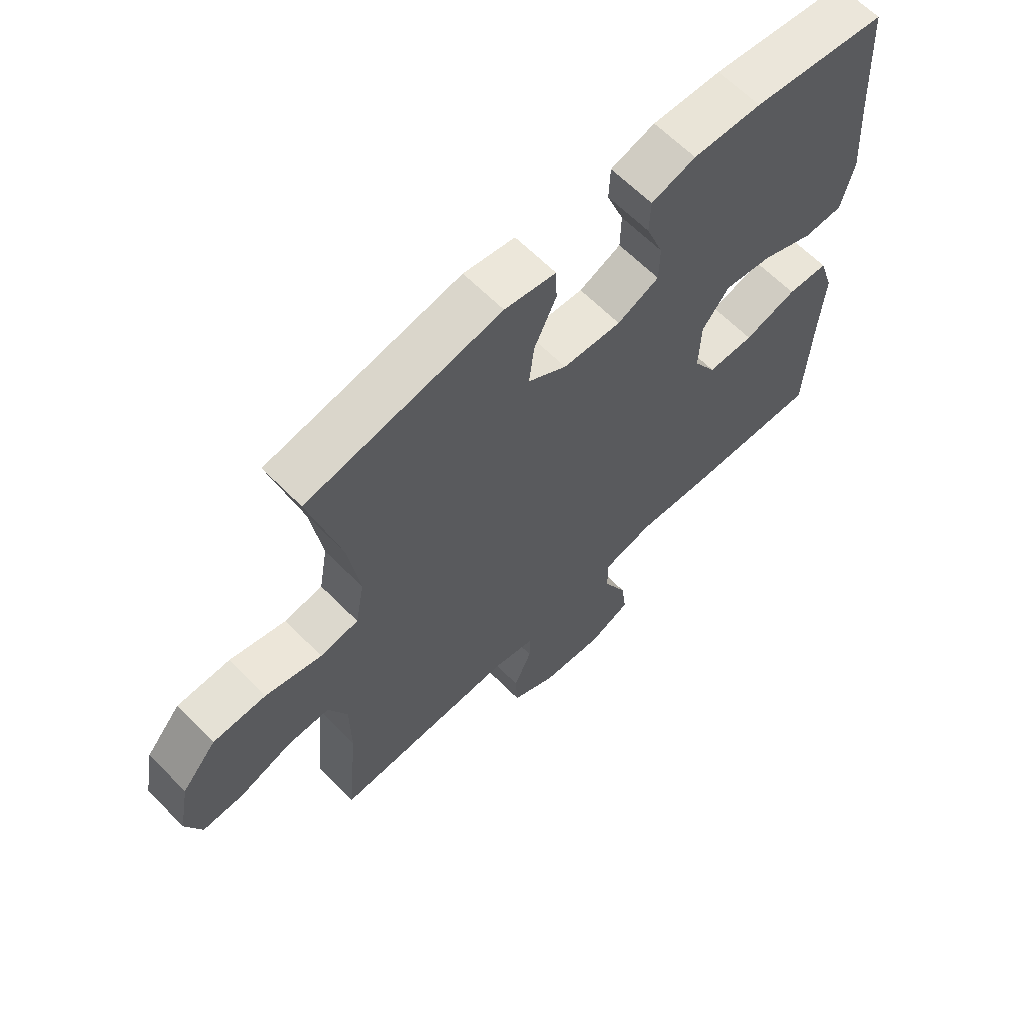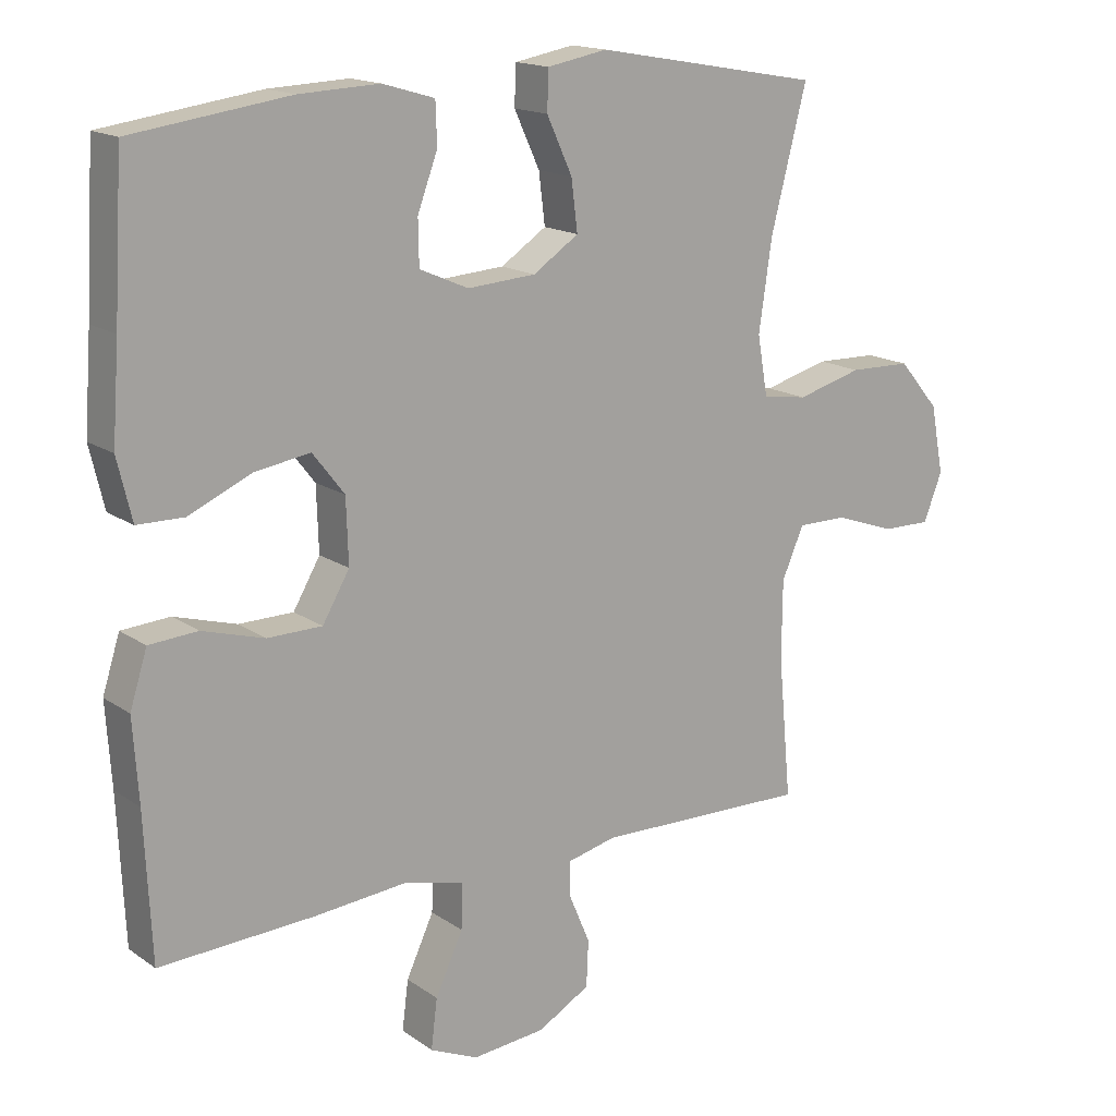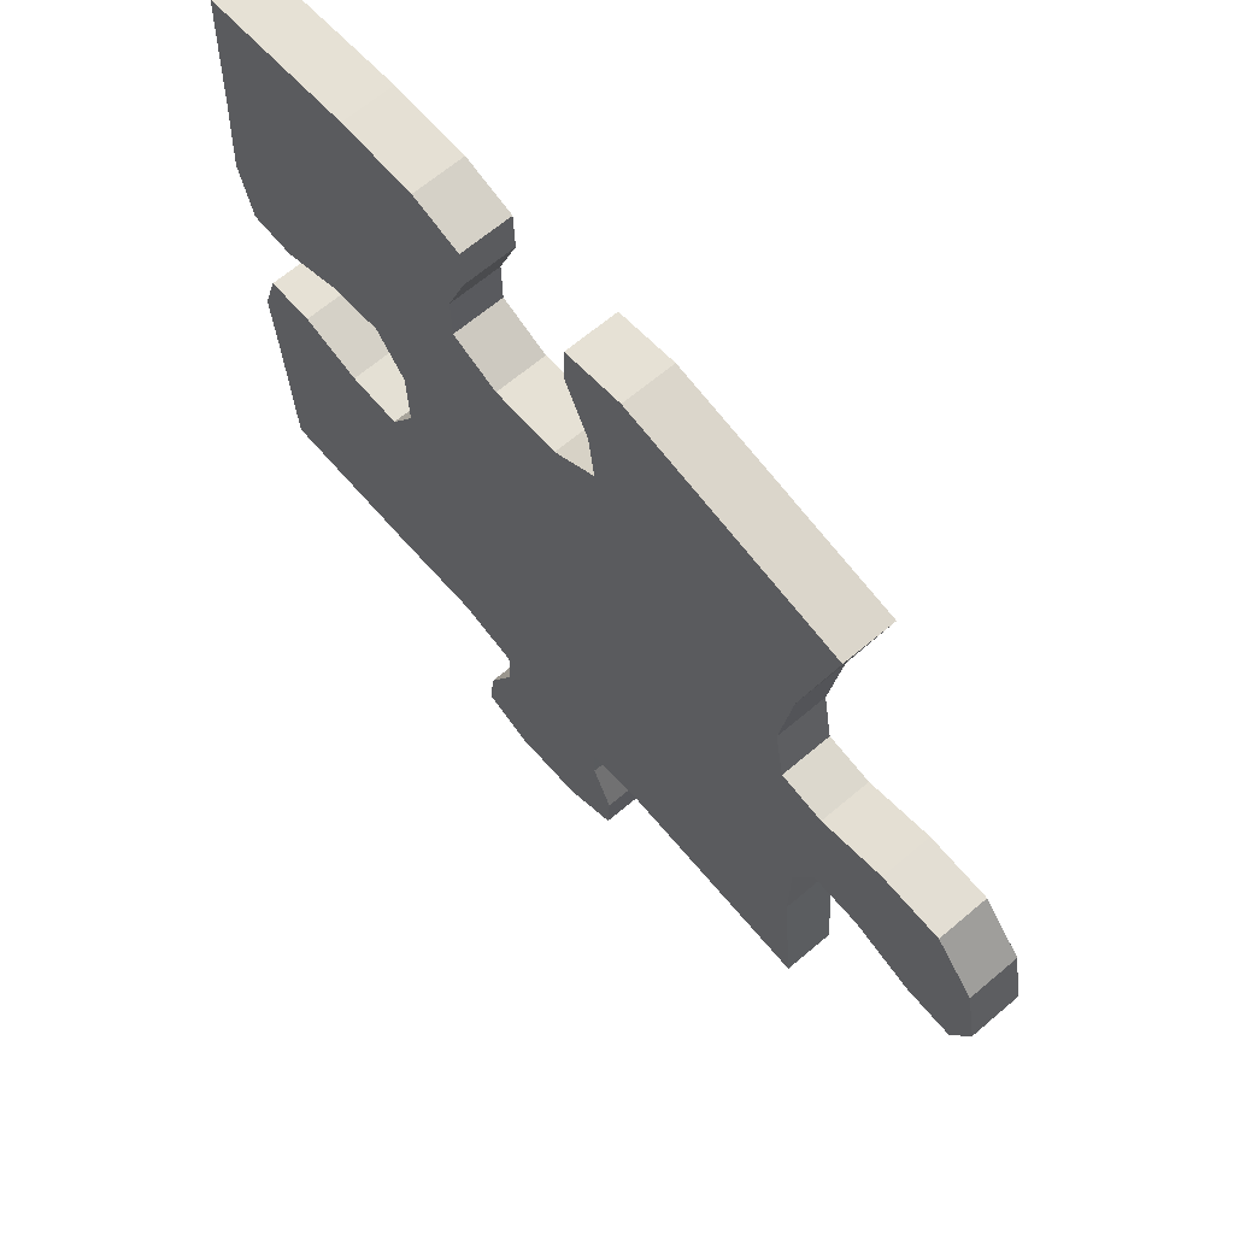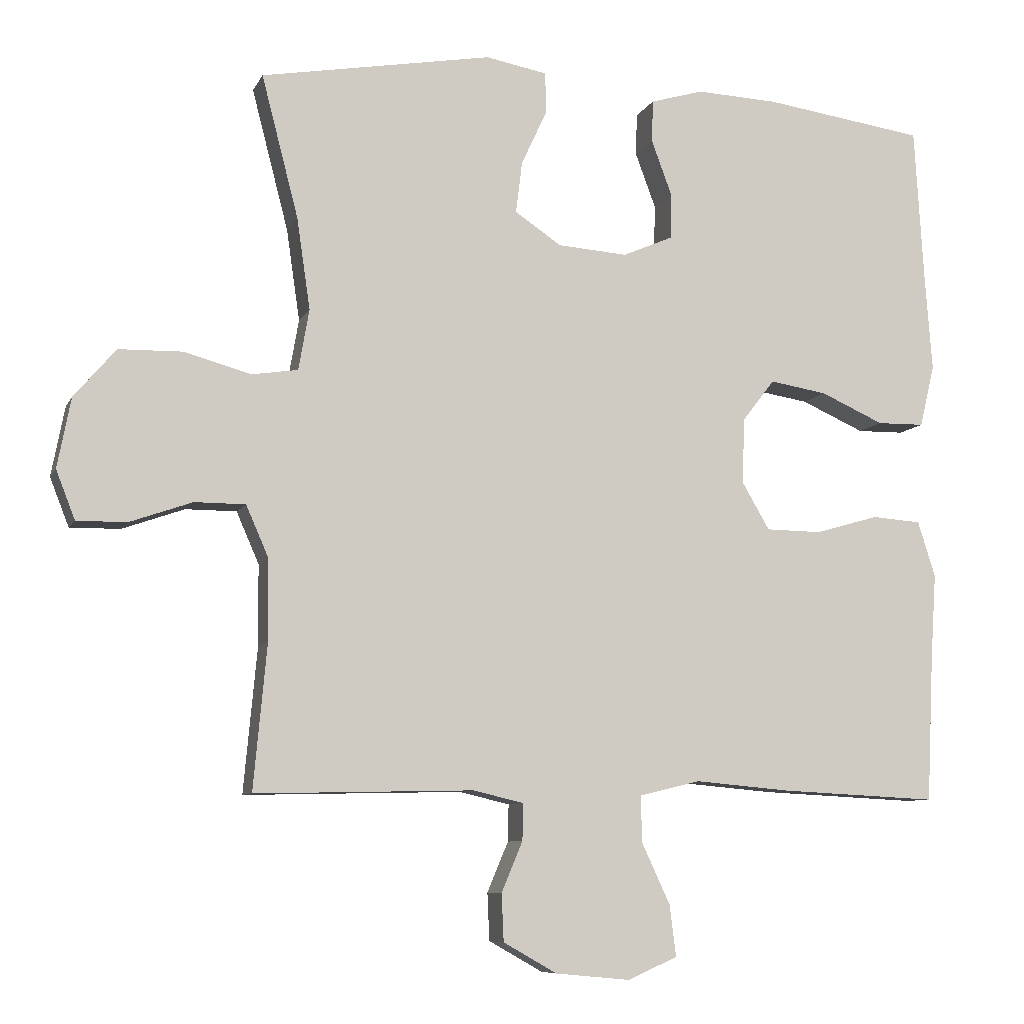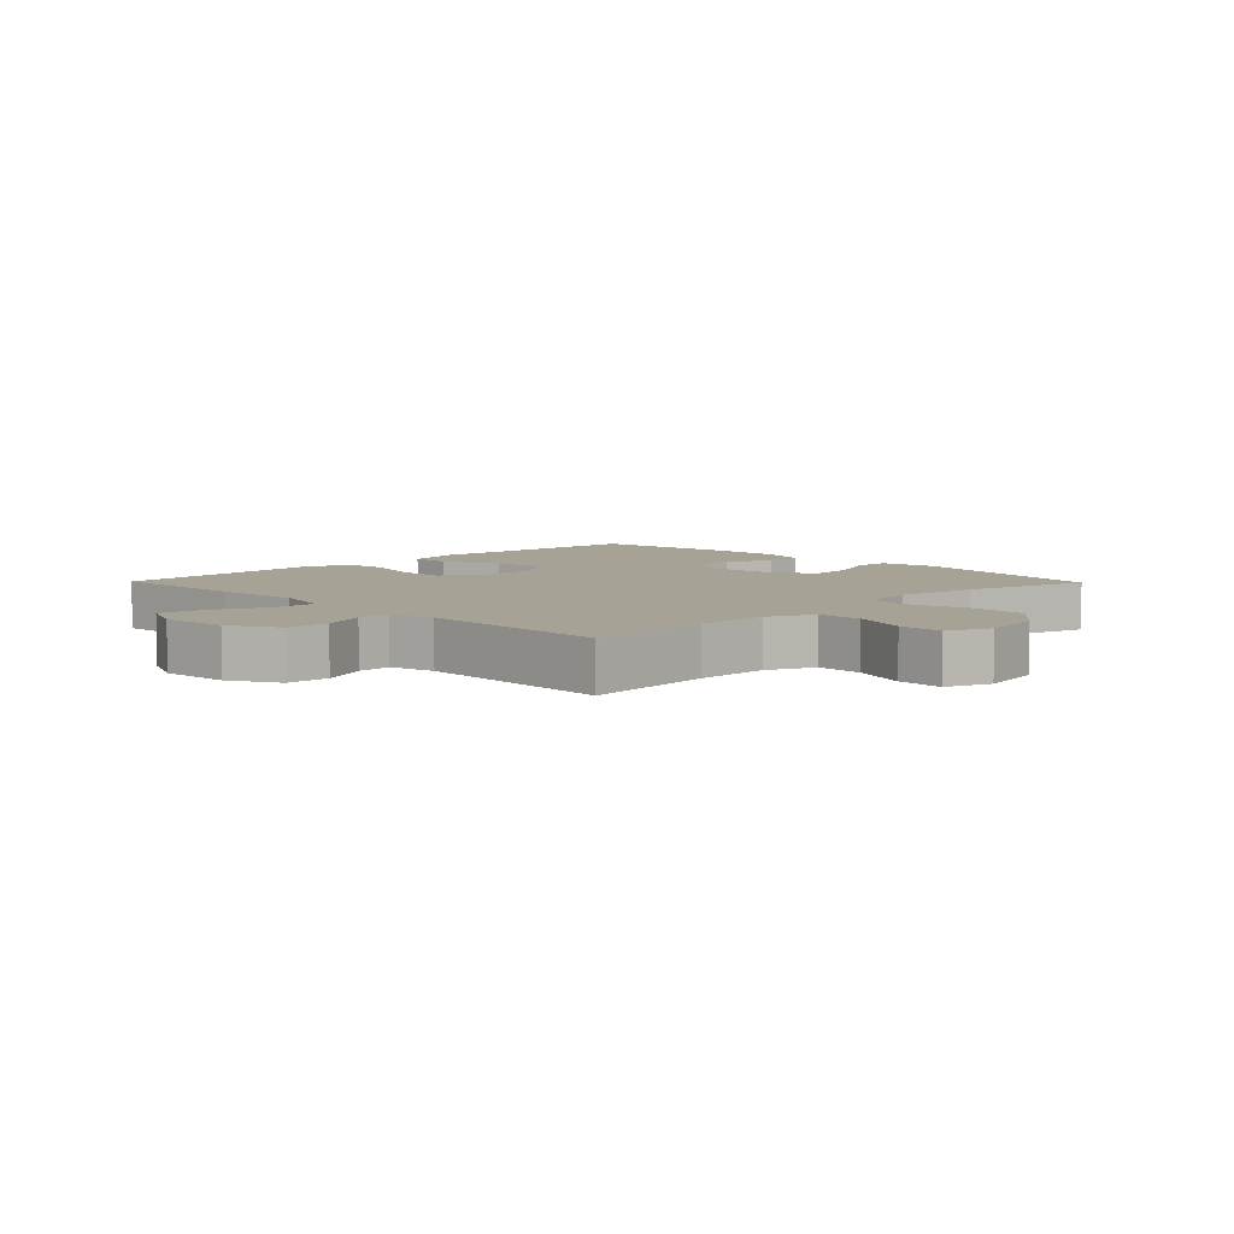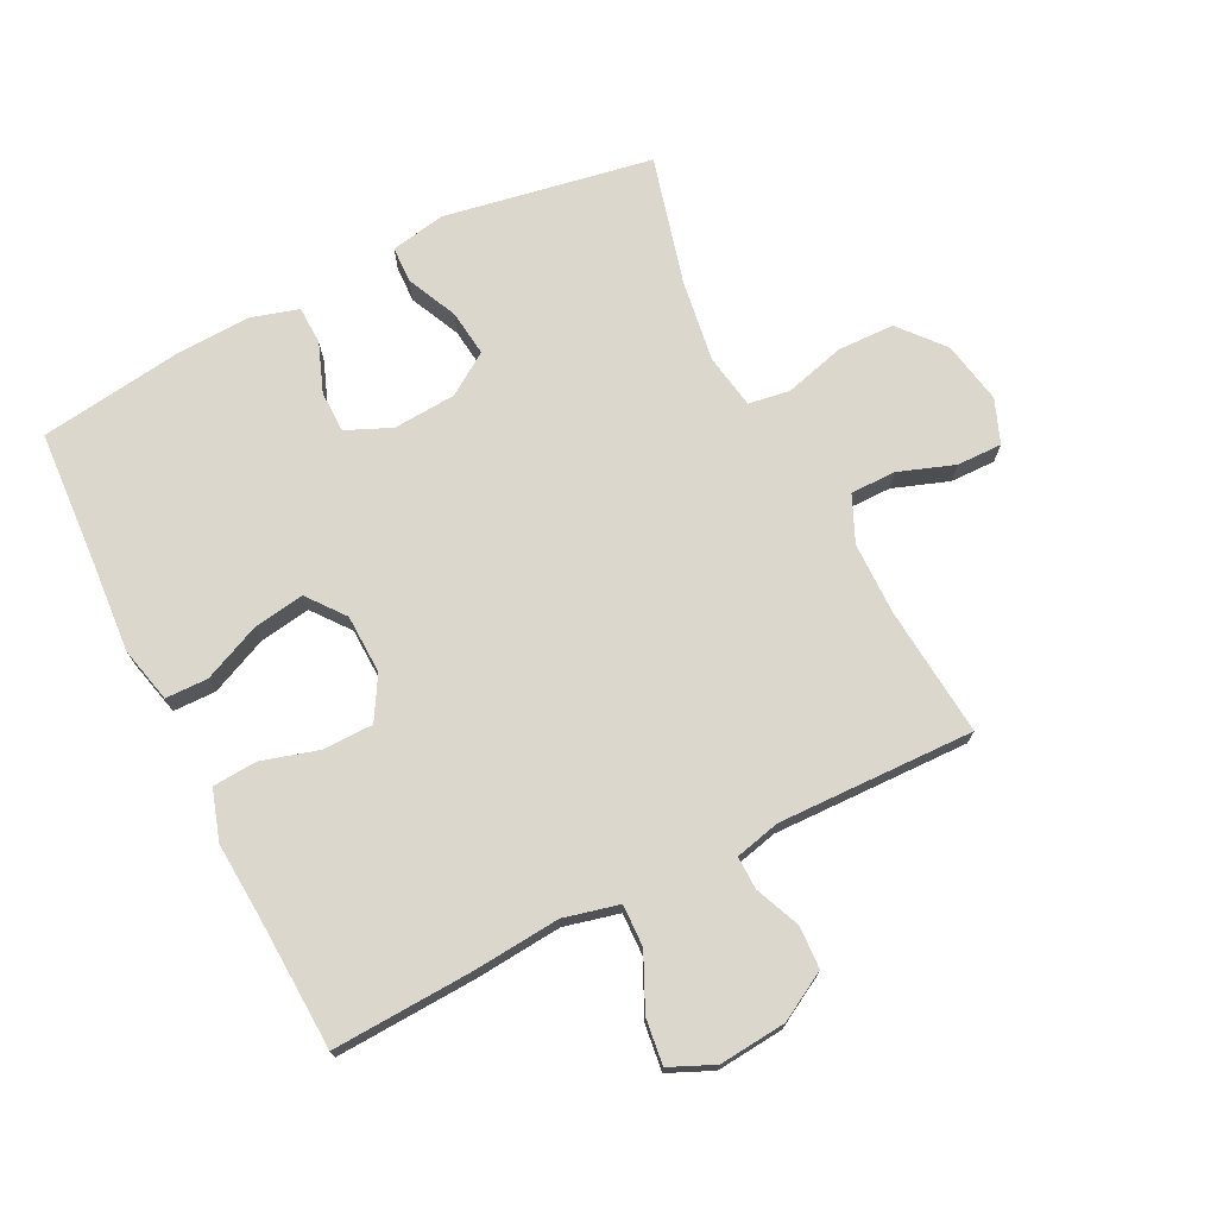
<metadata>
{"format":"obj","ext":"obj","renderer":"f3d","projection":"perspective","resolution":1024,"background":"white","views":[{"elev":63.7,"azim":-44.5,"up":"+Z"},{"elev":16.0,"azim":144.2,"up":"+Z"},{"elev":66.5,"azim":-130.3,"up":"+Z"},{"elev":-8.2,"azim":-16.8,"up":"+Z"},{"elev":6.3,"azim":-134.3,"up":"+Y"},{"elev":72.8,"azim":153.4,"up":"+Y"}]}
</metadata>
<code>
v 0.5 0.07 0.5
v 0.513 0.07 0.28
v 0.523 0.07 0.143
v 0.502 0.07 0.055
v 0.435 0.07 0.054
v 0.345 0.07 0.094
v 0.264 0.07 0.107
v 0.218 0.07 0.048
v 0.215 0.07 -0.045
v 0.254 0.07 -0.112
v 0.333 0.07 -0.113
v 0.423 0.07 -0.087
v 0.493 0.07 -0.092
v 0.518 0.07 -0.171
v 0.51 0.07 -0.29
v 0.5 0.07 -0.5
v 0.277 0.07 -0.489
v 0.141 0.07 -0.477
v 0.054 0.07 -0.498
v 0.056 0.07 -0.564
v 0.096 0.07 -0.65
v 0.105 0.07 -0.722
v 0.035 0.07 -0.753
v -0.071 0.07 -0.743
v -0.147 0.07 -0.7
v -0.15 0.07 -0.633
v -0.12 0.07 -0.562
v -0.119 0.07 -0.51
v -0.19 0.07 -0.493
v -0.5 0.07 -0.5
v -0.481 0.07 -0.295
v -0.482 0.07 -0.181
v -0.514 0.07 -0.108
v -0.586 0.07 -0.108
v -0.674 0.07 -0.139
v -0.745 0.07 -0.14
v -0.772 0.07 -0.071
v -0.753 0.07 0.028
v -0.694 0.07 0.097
v -0.604 0.07 0.099
v -0.509 0.07 0.073
v -0.444 0.07 0.083
v -0.429 0.07 0.169
v -0.448 0.07 0.299
v -0.5 0.07 0.5
v -0.172 0.07 0.558
v -0.085 0.07 0.542
v -0.083 0.07 0.485
v -0.12 0.07 0.405
v -0.129 0.07 0.332
v -0.063 0.07 0.288
v 0.036 0.07 0.281
v 0.107 0.07 0.312
v 0.108 0.07 0.377
v 0.079 0.07 0.455
v 0.081 0.07 0.515
v 0.156 0.07 0.537
v 0.272 0.07 0.532
v 0.5 0 0.5
v 0.513 0 0.28
v 0.523 0 0.143
v 0.502 0 0.055
v 0.435 0 0.054
v 0.345 0 0.094
v 0.264 0 0.107
v 0.218 0 0.048
v 0.215 0 -0.045
v 0.254 0 -0.112
v 0.333 0 -0.113
v 0.423 0 -0.087
v 0.493 0 -0.092
v 0.518 0 -0.171
v 0.51 0 -0.29
v 0.5 0 -0.5
v 0.277 0 -0.489
v 0.141 0 -0.477
v 0.054 0 -0.498
v 0.056 0 -0.564
v 0.096 0 -0.65
v 0.105 0 -0.722
v 0.035 0 -0.753
v -0.071 0 -0.743
v -0.147 0 -0.7
v -0.15 0 -0.633
v -0.12 0 -0.562
v -0.119 0 -0.51
v -0.19 0 -0.493
v -0.5 0 -0.5
v -0.481 0 -0.295
v -0.482 0 -0.181
v -0.514 0 -0.108
v -0.586 0 -0.108
v -0.674 0 -0.139
v -0.745 0 -0.14
v -0.772 0 -0.071
v -0.753 0 0.028
v -0.694 0 0.097
v -0.604 0 0.099
v -0.509 0 0.073
v -0.444 0 0.083
v -0.429 0 0.169
v -0.448 0 0.299
v -0.5 0 0.5
v -0.172 0 0.558
v -0.085 0 0.542
v -0.083 0 0.485
v -0.12 0 0.405
v -0.129 0 0.332
v -0.063 0 0.288
v 0.036 0 0.281
v 0.107 0 0.312
v 0.108 0 0.377
v 0.079 0 0.455
v 0.081 0 0.515
v 0.156 0 0.537
v 0.272 0 0.532
f 57 58 1 2
f 54 55 56 57
f 53 54 57 2
f 52 53 2 3
f 51 52 3 4
f 46 47 48 49
f 44 45 46 49
f 43 44 49 50
f 42 43 50 51
f 38 39 40 41
f 38 41 42
f 37 38 42
f 34 35 36 37
f 33 34 37 42
f 32 33 42 51
f 29 30 31
f 28 29 31 32
f 24 25 26 27
f 24 27 28
f 23 24 28
f 20 21 22 23
f 19 20 23 28
f 18 19 28 32
f 15 16 17 18
f 11 12 13 14
f 10 11 14 15
f 51 4 5 6
f 51 6 7
f 32 51 7 8
f 10 15 18 32
f 9 10 32
f 8 9 32
f 60 59 116 115
f 115 114 113 112
f 60 115 112 111
f 61 60 111 110
f 62 61 110 109
f 107 106 105 104
f 107 104 103 102
f 108 107 102 101
f 109 108 101 100
f 99 98 97 96
f 100 99 96
f 100 96 95
f 95 94 93 92
f 100 95 92 91
f 109 100 91 90
f 89 88 87
f 90 89 87 86
f 85 84 83 82
f 86 85 82
f 86 82 81
f 81 80 79 78
f 86 81 78 77
f 90 86 77 76
f 76 75 74 73
f 72 71 70 69
f 73 72 69 68
f 64 63 62 109
f 65 64 109
f 66 65 109 90
f 90 76 73 68
f 90 68 67
f 90 67 66
f 1 59 60 2
f 2 60 61 3
f 3 61 62 4
f 4 62 63 5
f 5 63 64 6
f 6 64 65 7
f 7 65 66 8
f 8 66 67 9
f 9 67 68 10
f 10 68 69 11
f 11 69 70 12
f 12 70 71 13
f 13 71 72 14
f 14 72 73 15
f 15 73 74 16
f 16 74 75 17
f 17 75 76 18
f 18 76 77 19
f 19 77 78 20
f 20 78 79 21
f 21 79 80 22
f 22 80 81 23
f 23 81 82 24
f 24 82 83 25
f 25 83 84 26
f 26 84 85 27
f 27 85 86 28
f 28 86 87 29
f 29 87 88 30
f 30 88 89 31
f 31 89 90 32
f 32 90 91 33
f 33 91 92 34
f 34 92 93 35
f 35 93 94 36
f 36 94 95 37
f 37 95 96 38
f 38 96 97 39
f 39 97 98 40
f 40 98 99 41
f 41 99 100 42
f 42 100 101 43
f 43 101 102 44
f 44 102 103 45
f 45 103 104 46
f 46 104 105 47
f 47 105 106 48
f 48 106 107 49
f 49 107 108 50
f 50 108 109 51
f 51 109 110 52
f 52 110 111 53
f 53 111 112 54
f 54 112 113 55
f 55 113 114 56
f 56 114 115 57
f 57 115 116 58
f 58 116 59 1

</code>
